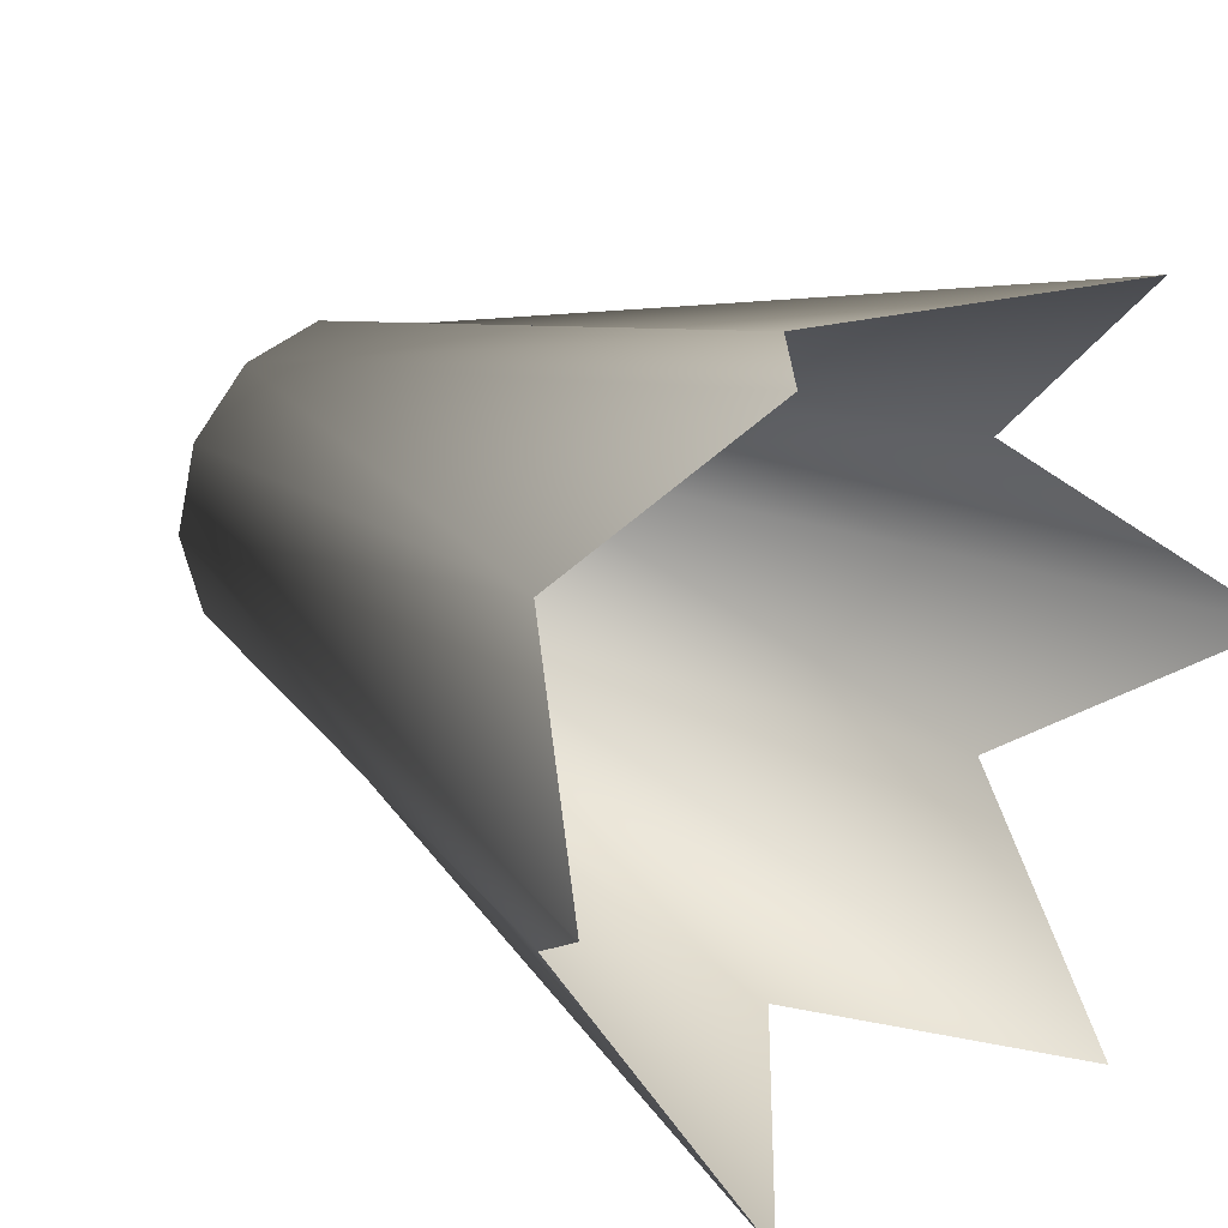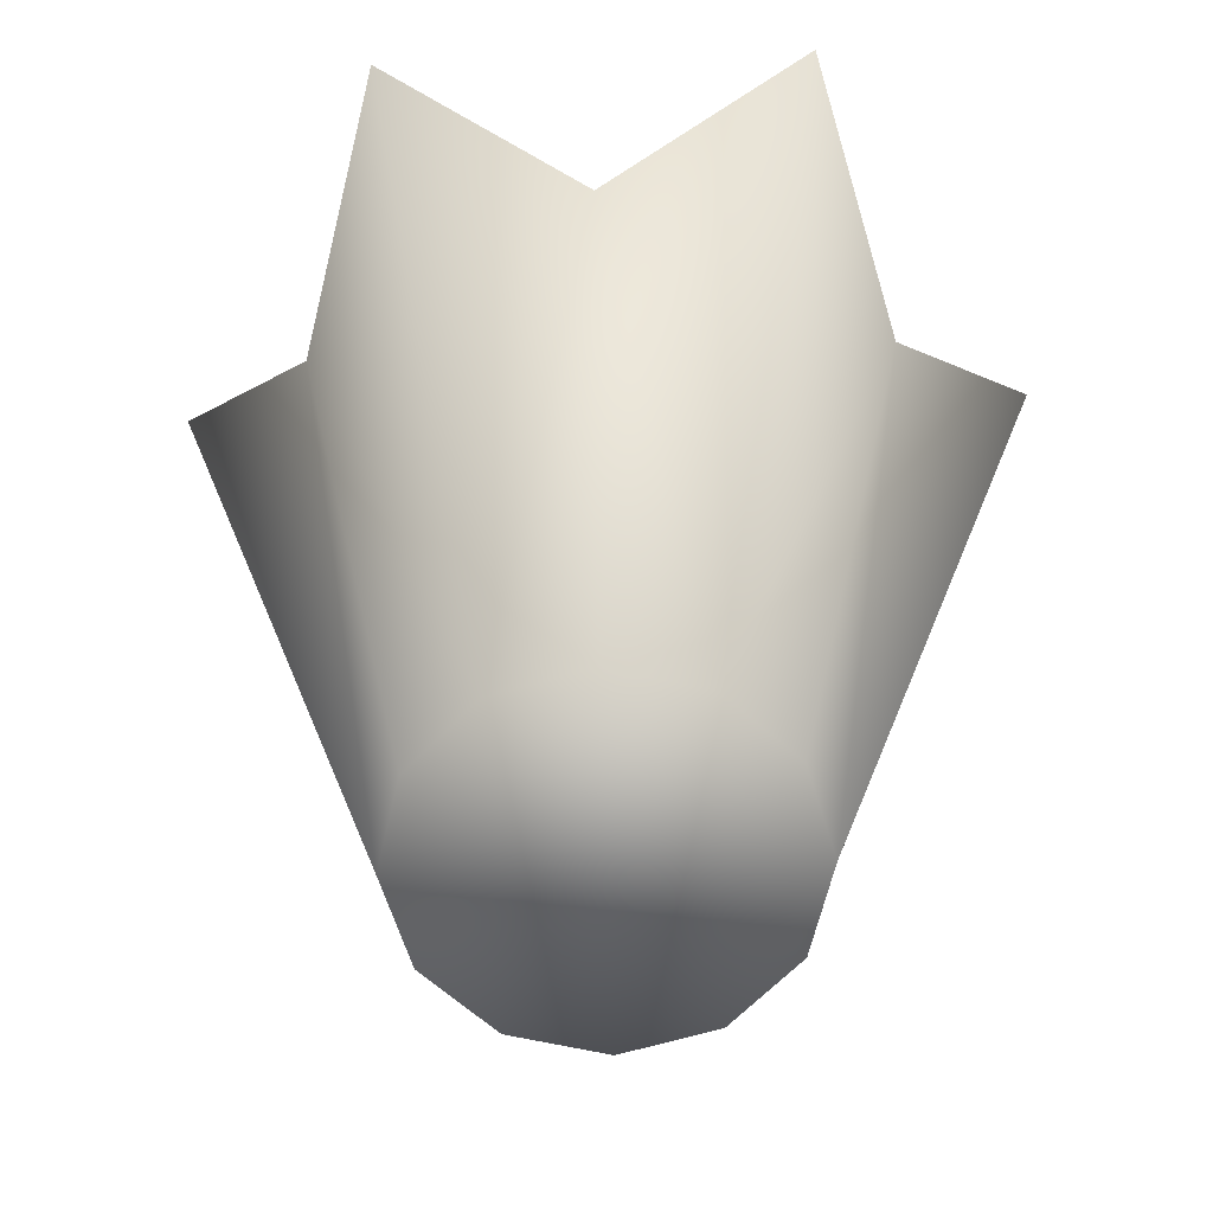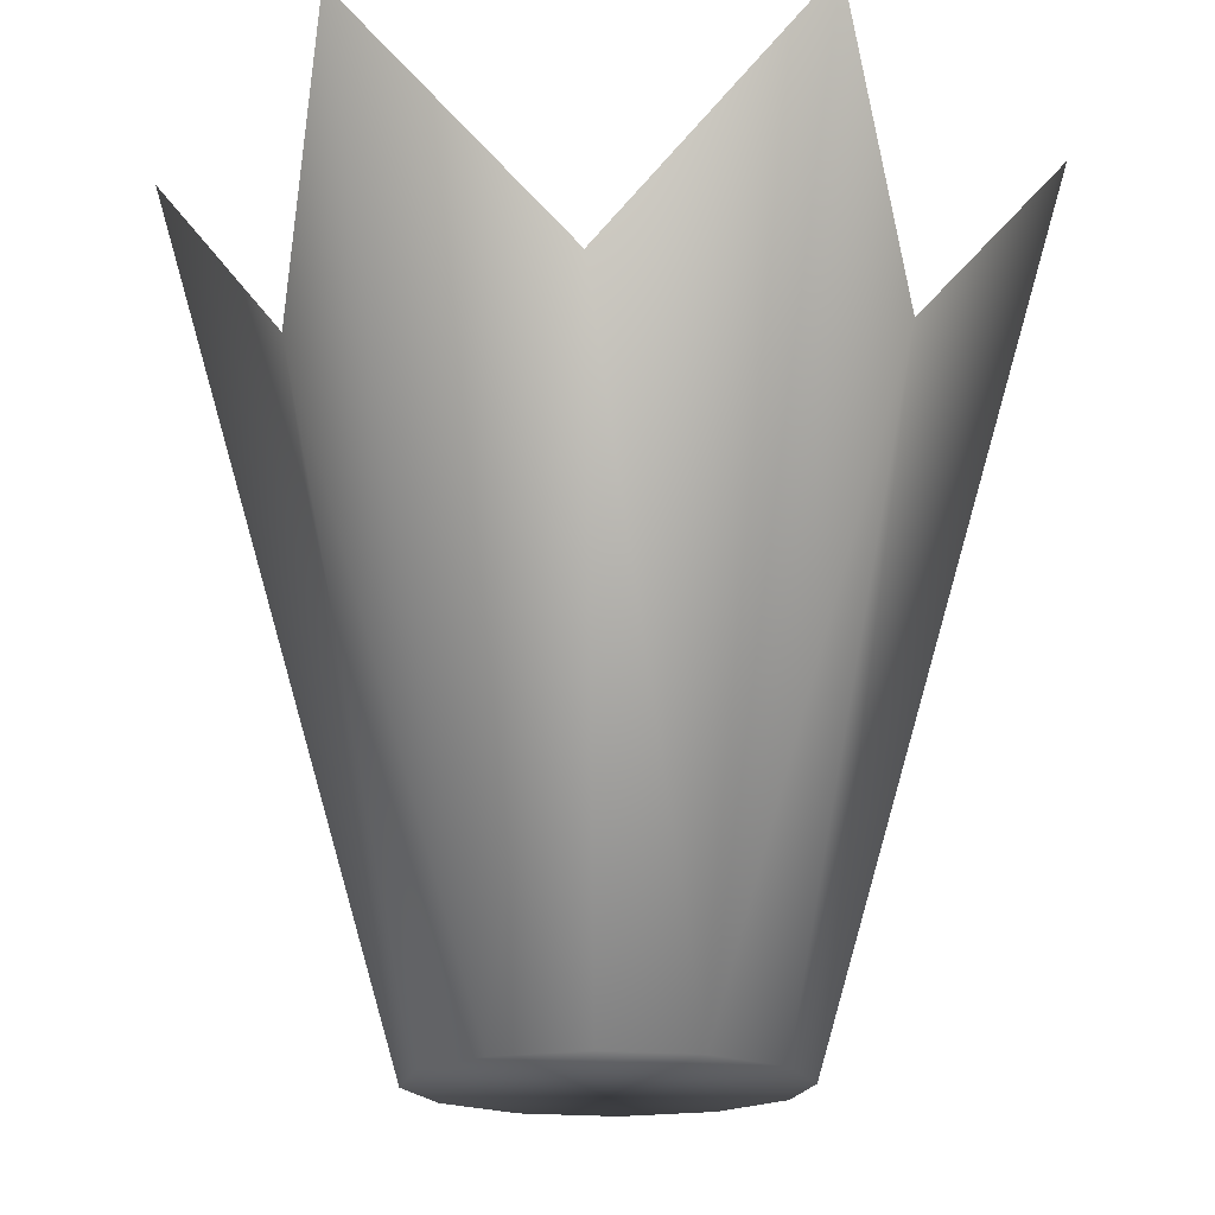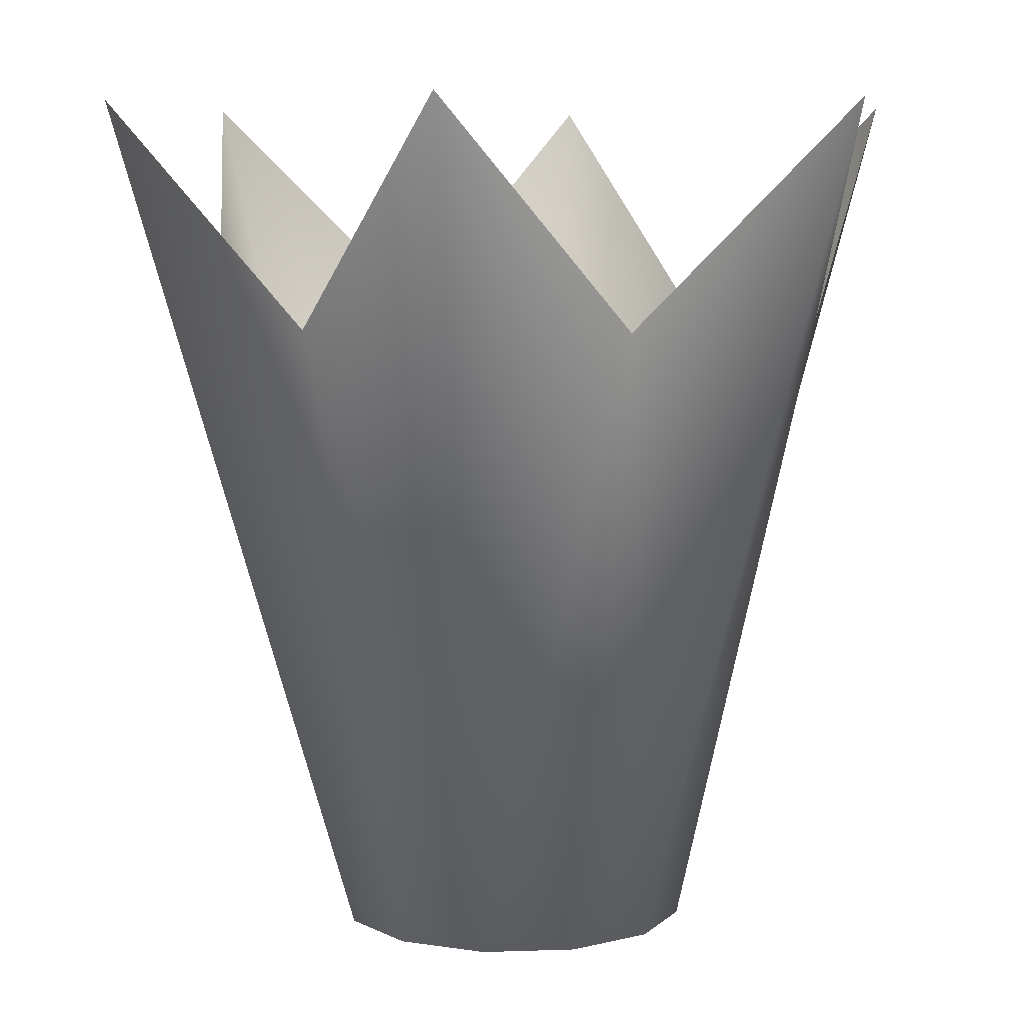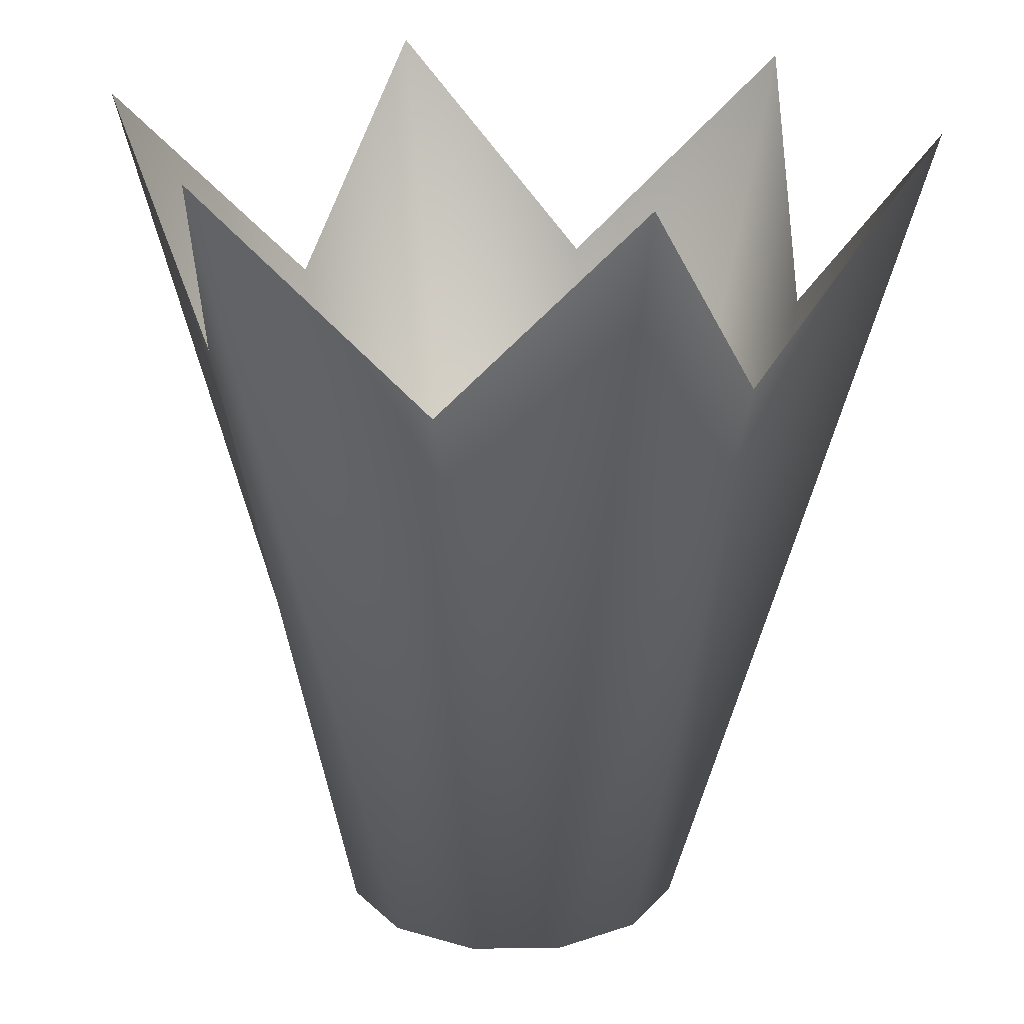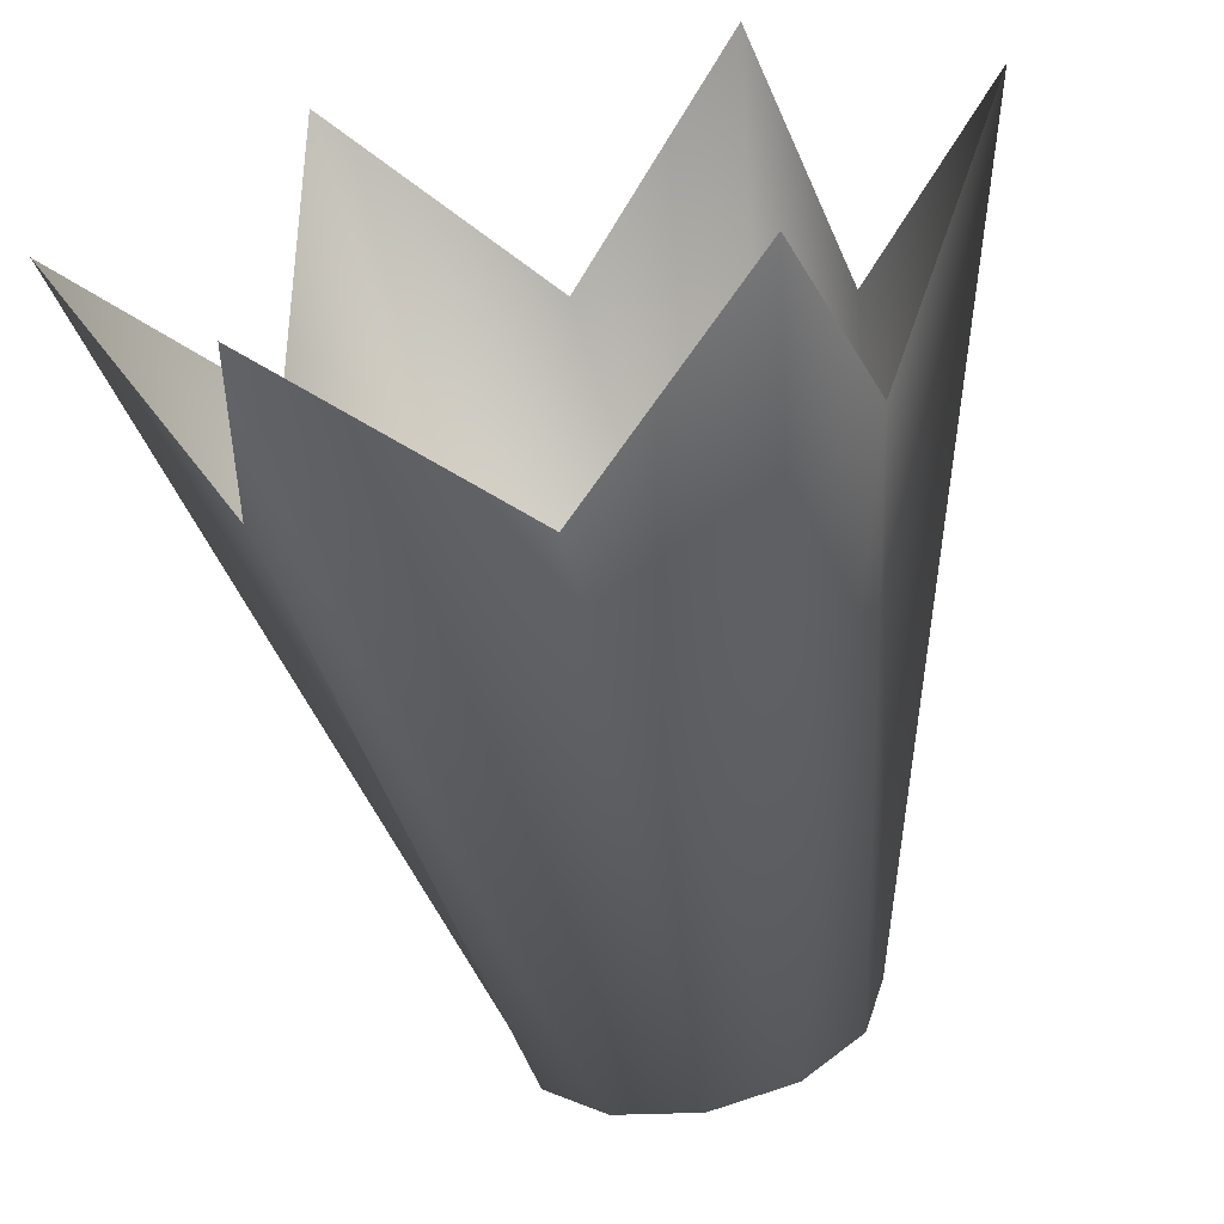
<metadata>
{"format":"obj","ext":"obj","renderer":"f3d","projection":"perspective","resolution":1024,"background":"white","views":[{"elev":23.1,"azim":137.4,"up":"+Z"},{"elev":-61.8,"azim":122.0,"up":"+Y"},{"elev":-17.8,"azim":-56.6,"up":"+Y"},{"elev":7.2,"azim":99.3,"up":"+Y"},{"elev":20.5,"azim":13.4,"up":"+Y"},{"elev":-67.1,"azim":-168.5,"up":"+Z"}]}
</metadata>
<code>
o Cylinder
v -0 -0.4394 -0.3359
v 0.00065 0.7549 -0.5978
v 0.168 -0.4394 -0.2909
v 0.4029 1.172 -0.6978
v 0.2909 -0.4394 -0.168
v 0.5178 0.7549 -0.2992
v 0.3359 -0.4394 0
v 0.8057 1.172 0
v 0.2909 -0.4394 0.168
v 0.5178 0.7549 0.298
v 0.168 -0.4394 0.2909
v 0.4029 1.172 0.6978
v 0 -0.4394 0.3359
v 0.00065 0.7549 0.5966
v -0.168 -0.4394 0.2909
v -0.4029 1.172 0.6978
v -0.2909 -0.4394 0.168
v -0.5165 0.7549 0.298
v -0.3359 -0.4394 0
v -0.8057 1.172 0
v -0.2909 -0.4394 -0.168
v -0.5165 0.7549 -0.2992
v -0.168 -0.4394 -0.2909
v -0.4029 1.172 -0.6978
f 2 4 3
f 3 4 6
f 6 8 7
f 7 8 10
f 10 12 11
f 11 12 14
f 14 16 15
f 15 16 18
f 18 20 19
f 19 20 22
f 23 24 2
f 22 24 23
f 7 15 23
f 1 2 3
f 5 3 6
f 5 6 7
f 9 7 10
f 9 10 11
f 13 11 14
f 13 14 15
f 17 15 18
f 17 18 19
f 21 19 22
f 1 23 2
f 21 22 23
f 23 1 3
f 3 5 7
f 7 9 15
f 11 13 15
f 15 17 23
f 19 21 23
f 23 3 7
f 9 11 15
f 17 19 23

</code>
